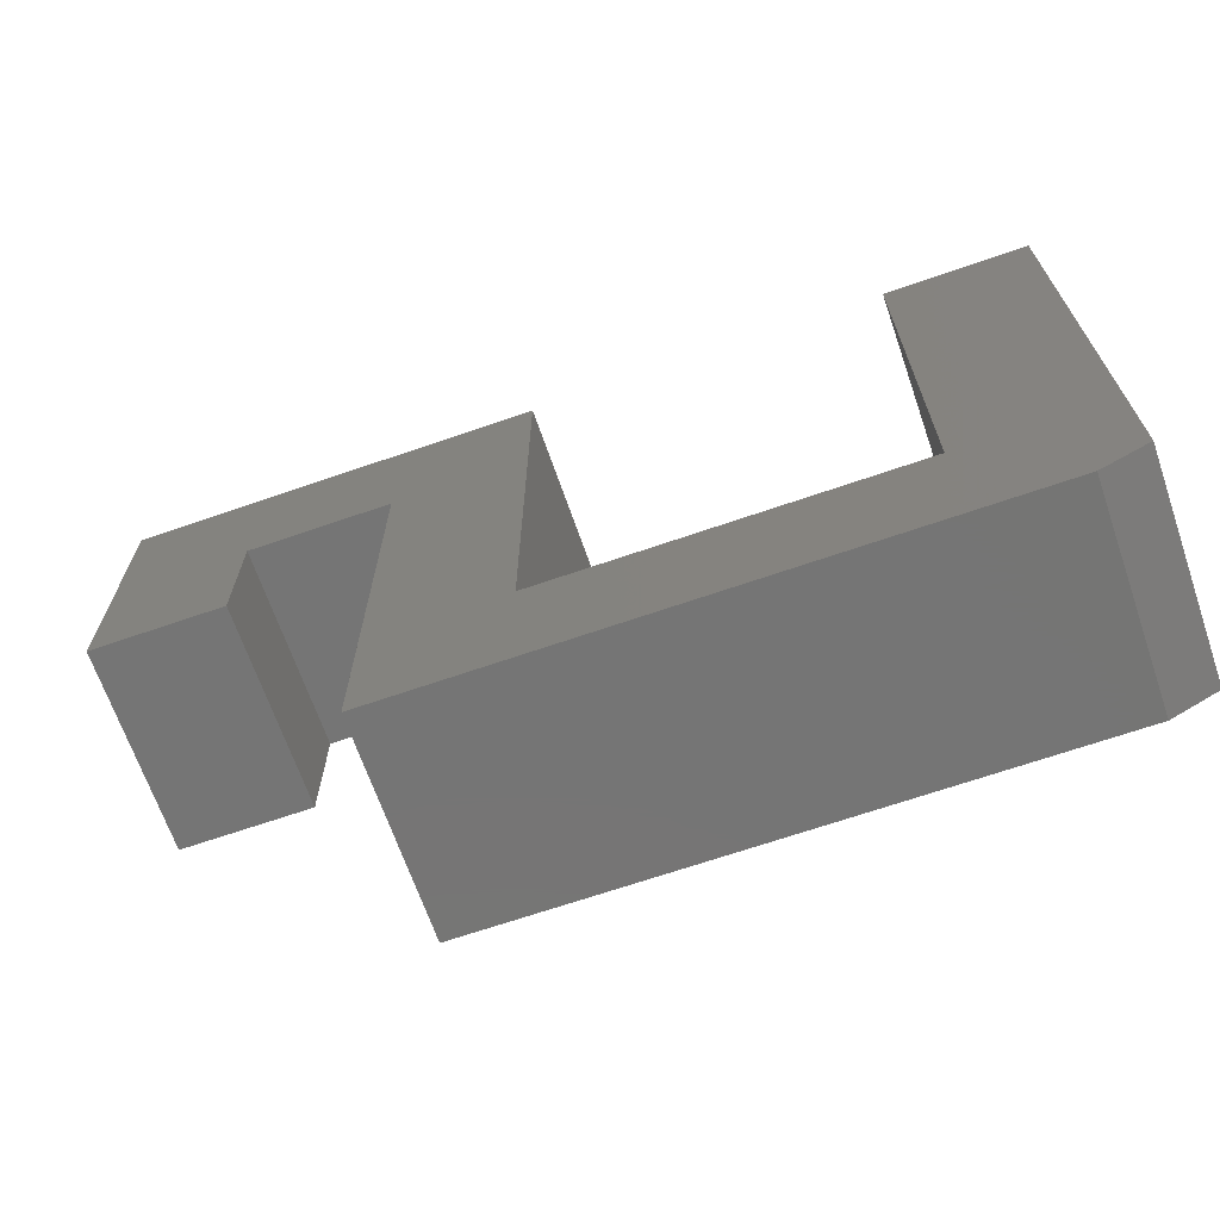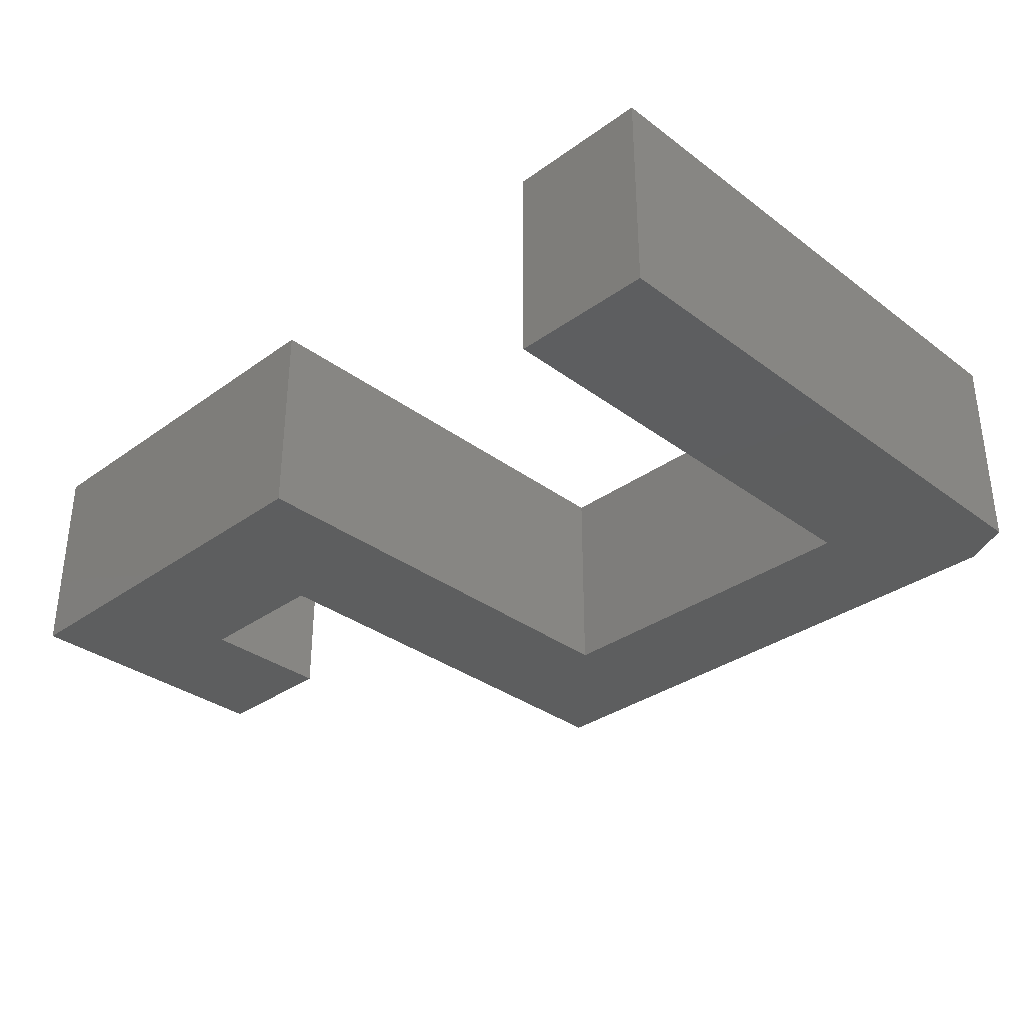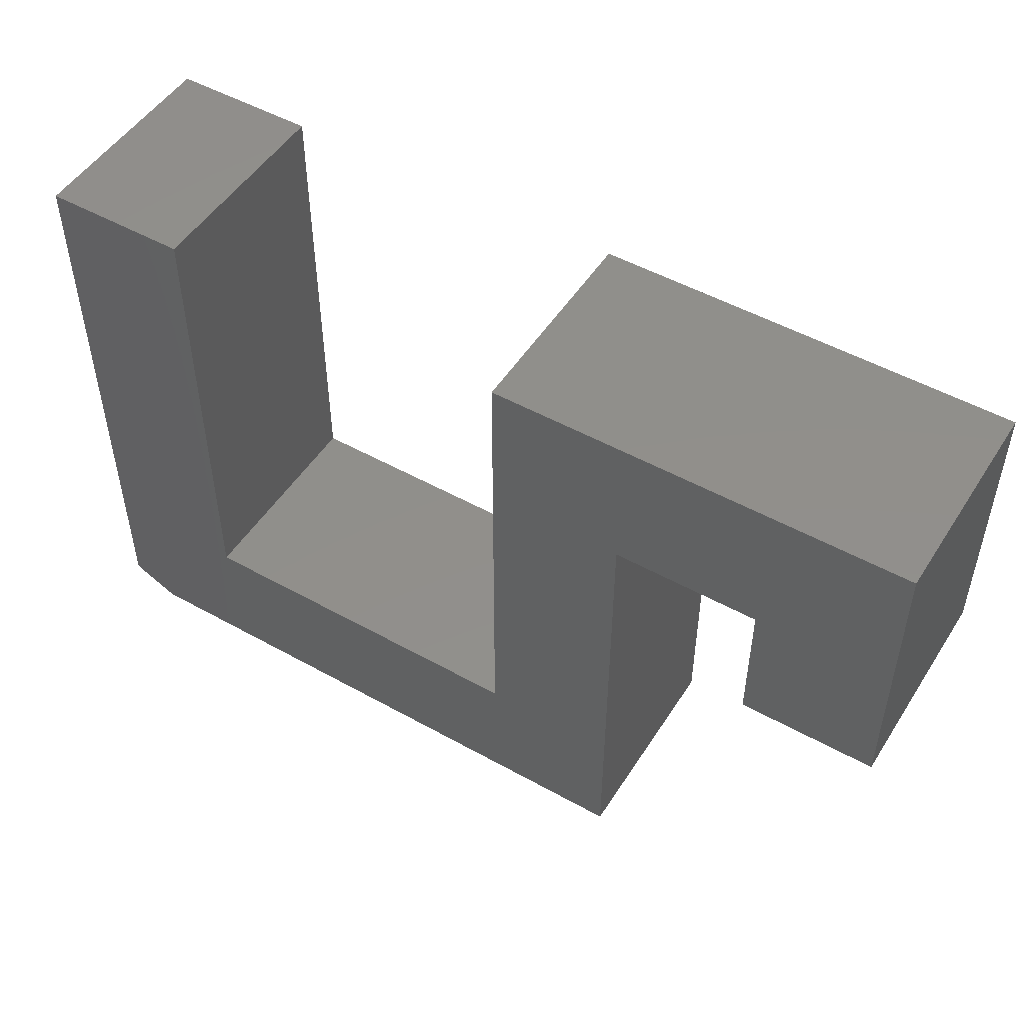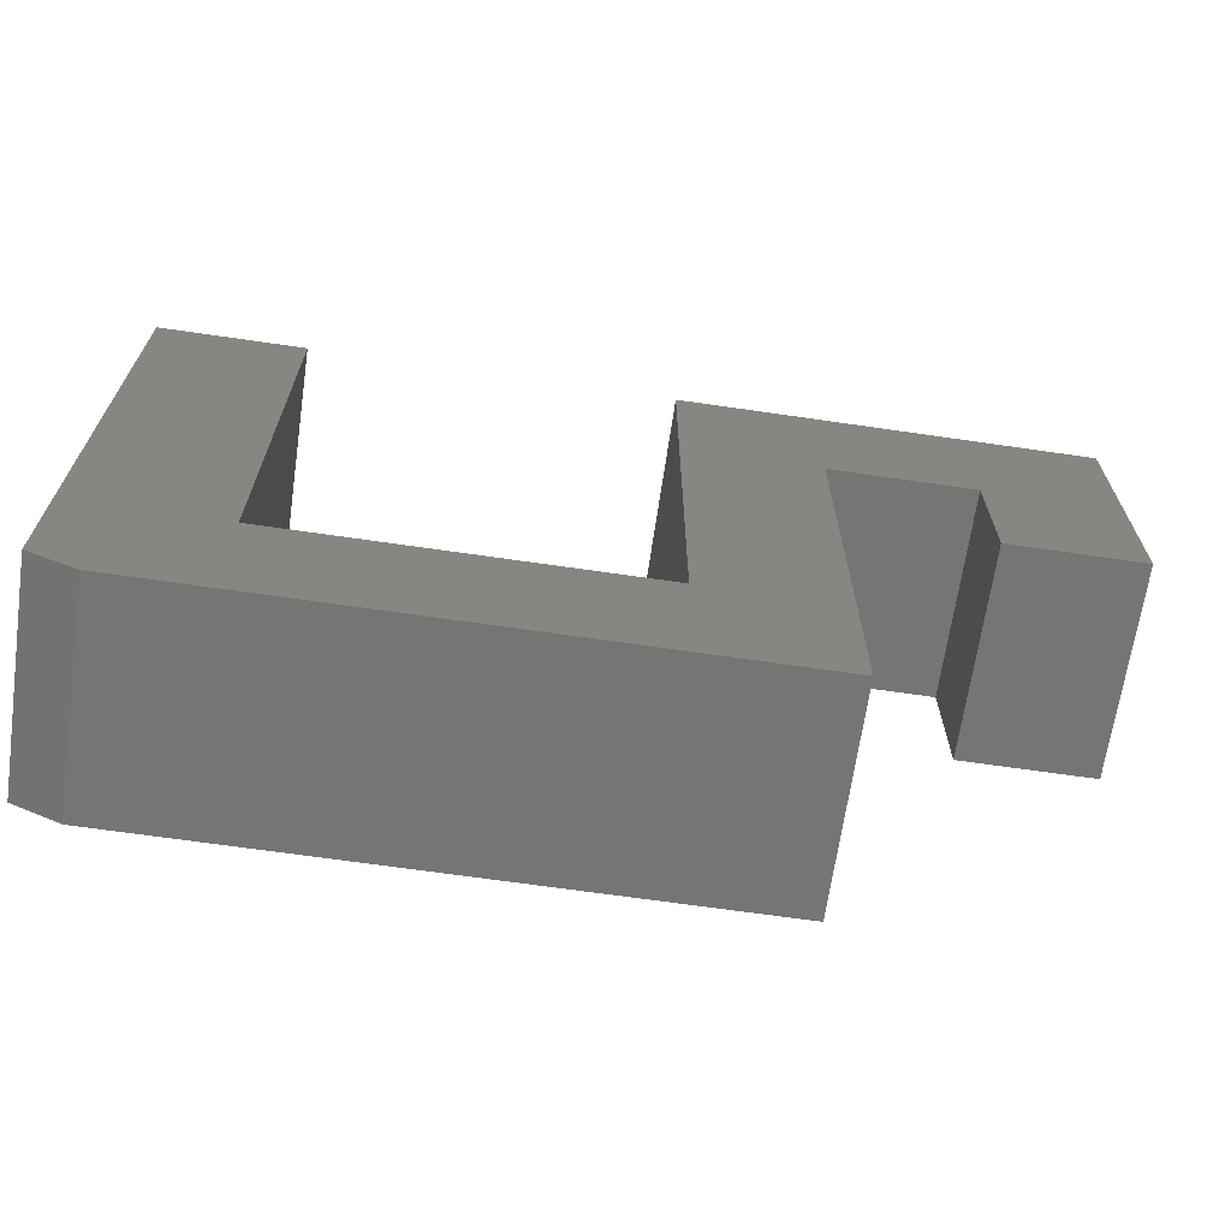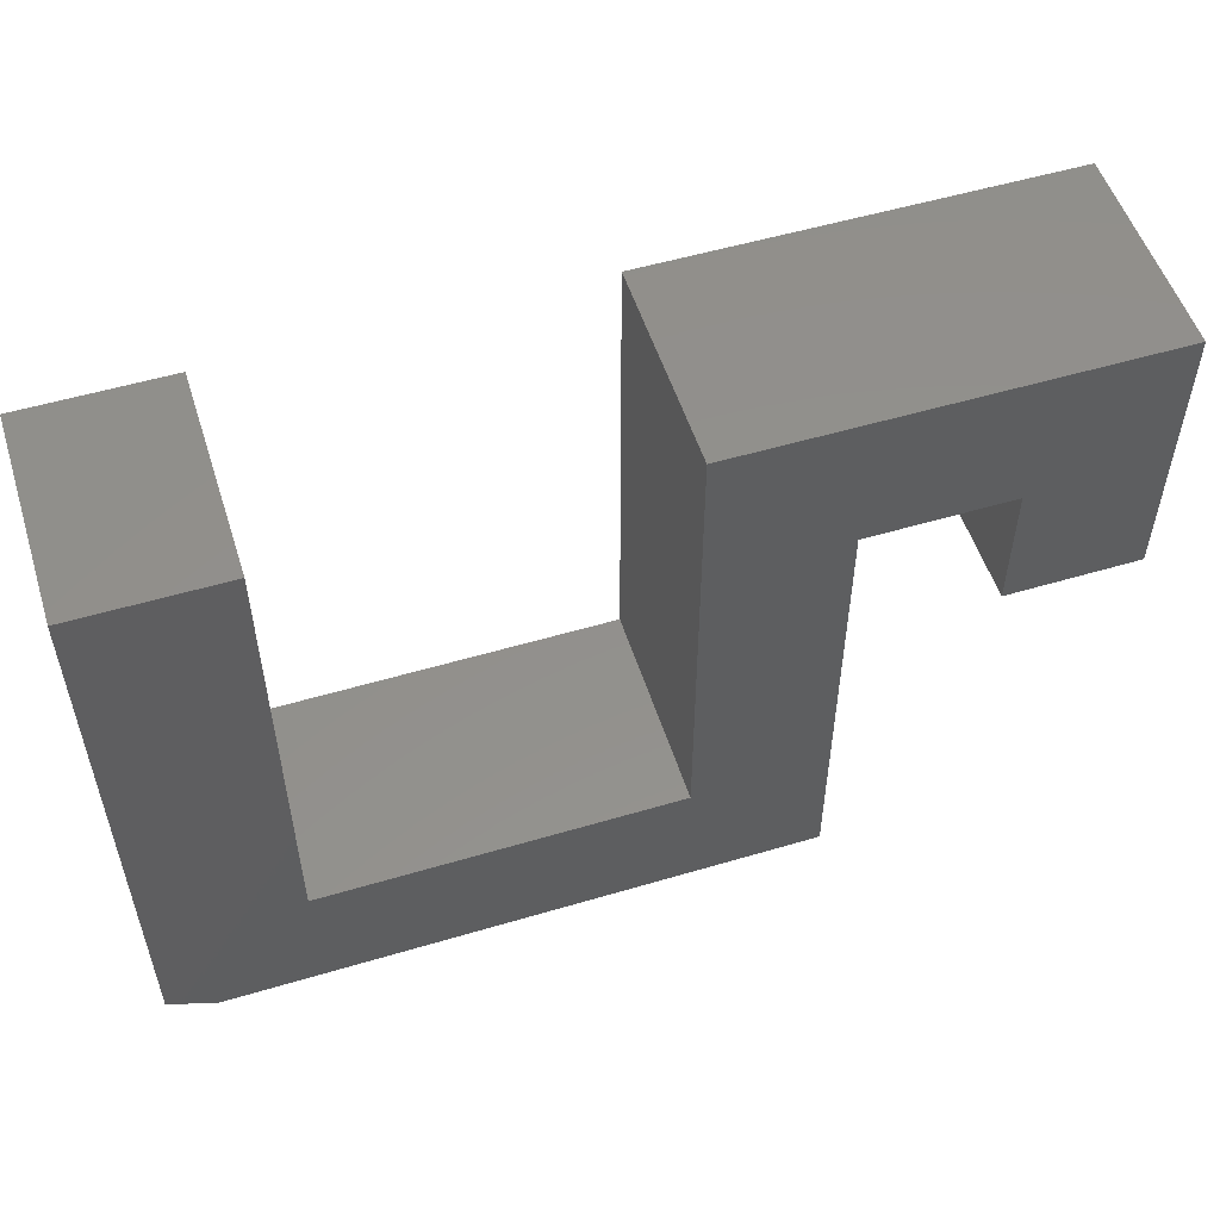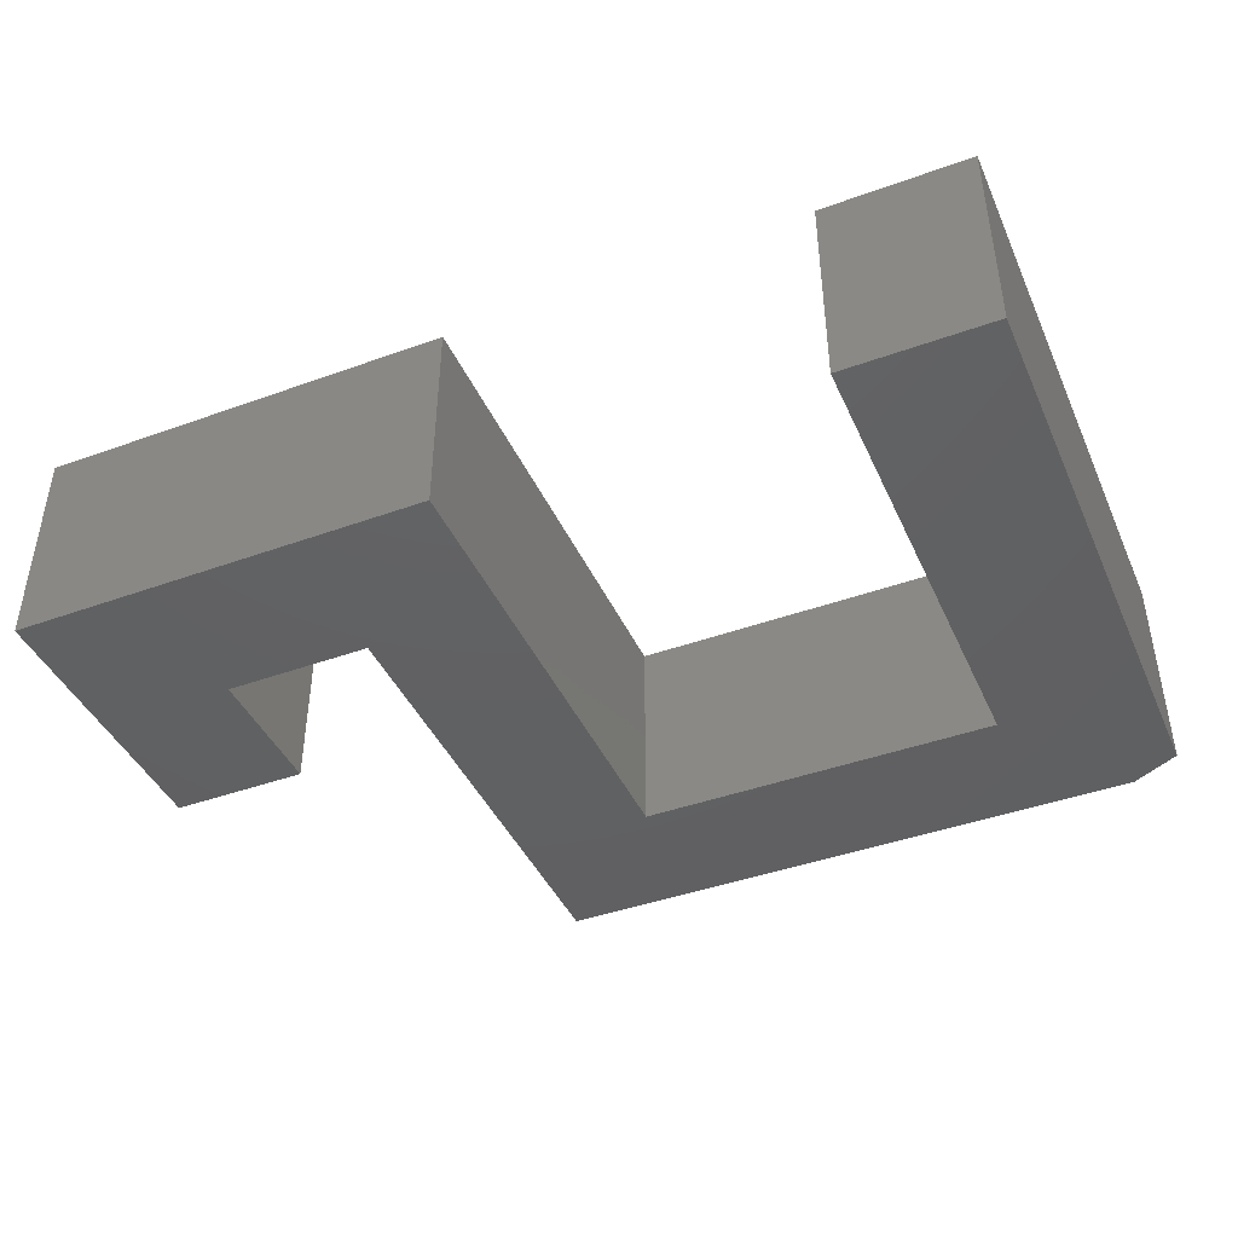
<metadata>
{"format":"stl","ext":"stl","renderer":"f3d","projection":"perspective","resolution":1024,"background":"white","views":[{"elev":-67.6,"azim":-160.9,"up":"+Y"},{"elev":-33.4,"azim":-135.5,"up":"+Z"},{"elev":50.3,"azim":31.5,"up":"+Y"},{"elev":-67.2,"azim":-8.3,"up":"+Y"},{"elev":53.5,"azim":-17.6,"up":"+Y"},{"elev":-42.7,"azim":-156.8,"up":"+Z"}]}
</metadata>
<code>
# stl→obj: 26 verts, 48 faces
v -0.4902 0.109 0.07031
v -0.4453 0.109 0.07031
v -0.4902 0.1539 0.07031
v -0.4453 0.2021 0.07031
v -0.5383 0.1539 0.07031
v -0.5832 0.2021 0.07031
v -0.5383 0 0.07031
v -0.5832 0.0449 0.07031
v -0.7344 0 0.07031
v -0.7019 0.2021 0.07031
v -0.75 0.2021 0.07031
v -0.7019 0.0449 0.07031
v -0.75 0.007812 0.07031
v -0.7344 0 0
v -0.5832 0.0449 0
v -0.5383 0 0
v -0.5832 0.2021 0
v -0.5383 0.1539 0
v -0.4453 0.2021 0
v -0.4902 0.1539 0
v -0.4453 0.109 0
v -0.4902 0.109 0
v -0.7019 0.2021 0
v -0.7019 0.0449 0
v -0.75 0.2021 0
v -0.75 0.007812 0
f 1 2 3
f 3 2 4
f 3 4 5
f 5 4 6
f 5 6 7
f 7 6 8
f 7 8 9
f 10 11 12
f 12 11 13
f 12 13 8
f 8 13 9
f 14 15 16
f 16 15 17
f 16 17 18
f 18 17 19
f 18 19 20
f 20 19 21
f 20 21 22
f 23 24 25
f 25 24 26
f 24 15 26
f 26 15 14
f 11 25 13
f 13 25 26
f 9 14 7
f 7 14 16
f 13 26 9
f 9 26 14
f 10 23 11
f 11 23 25
f 12 24 10
f 10 24 23
f 8 15 12
f 12 15 24
f 6 17 8
f 8 17 15
f 4 19 6
f 6 19 17
f 2 21 4
f 4 21 19
f 22 21 1
f 1 21 2
f 20 22 3
f 3 22 1
f 18 20 5
f 5 20 3
f 7 16 5
f 5 16 18

</code>
